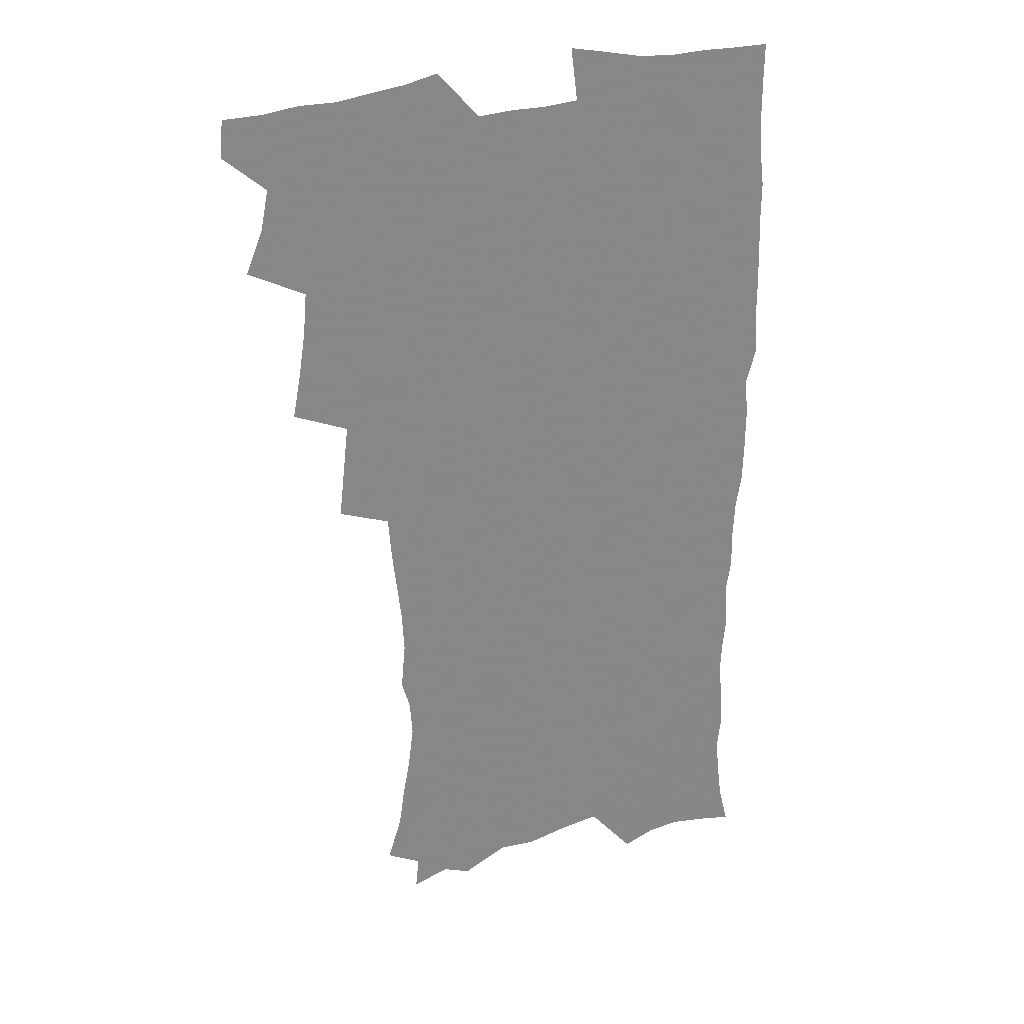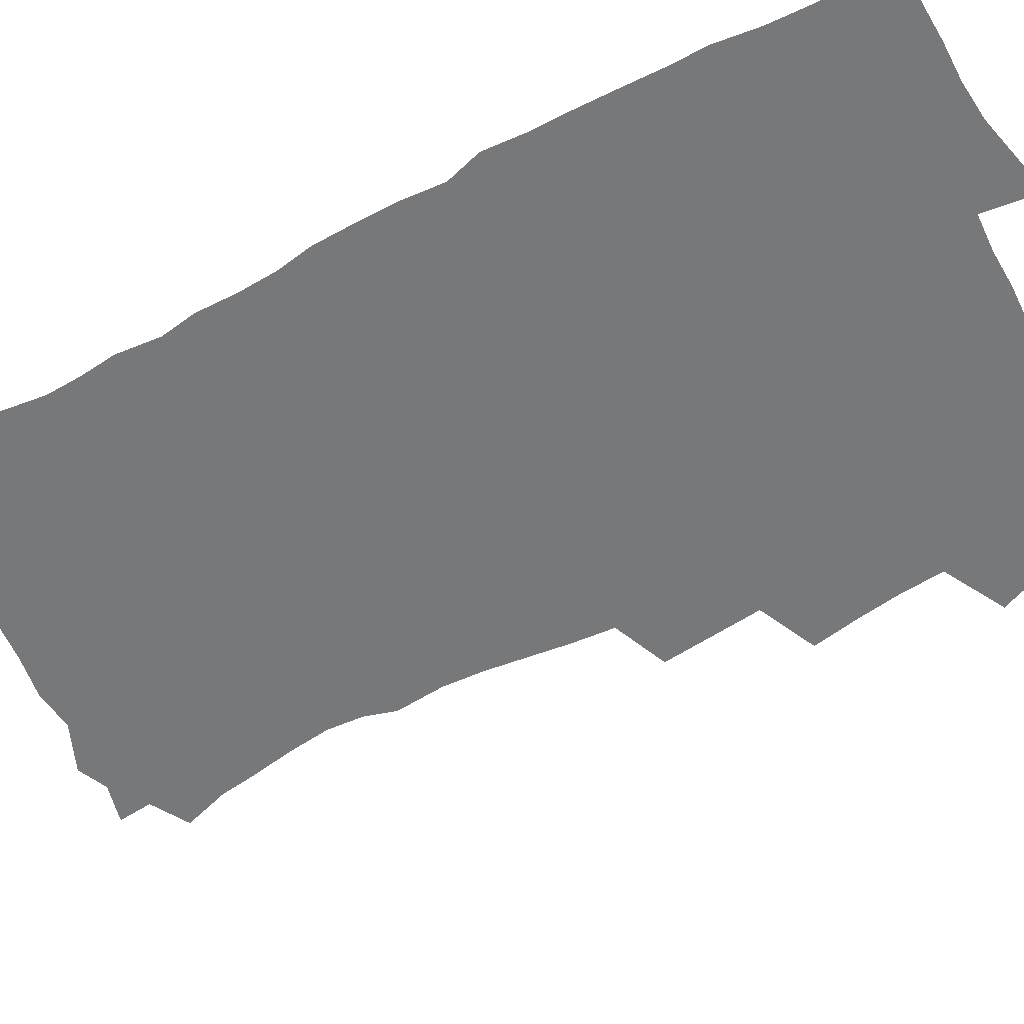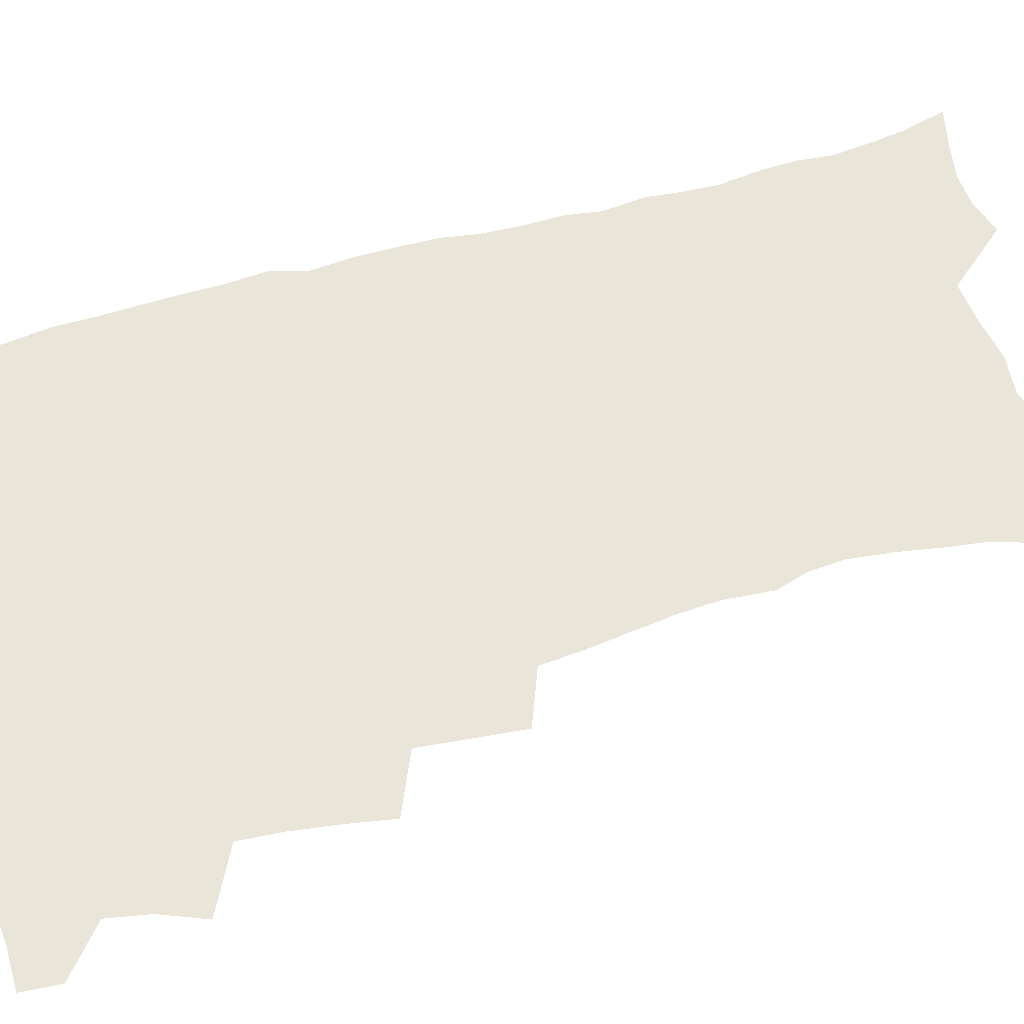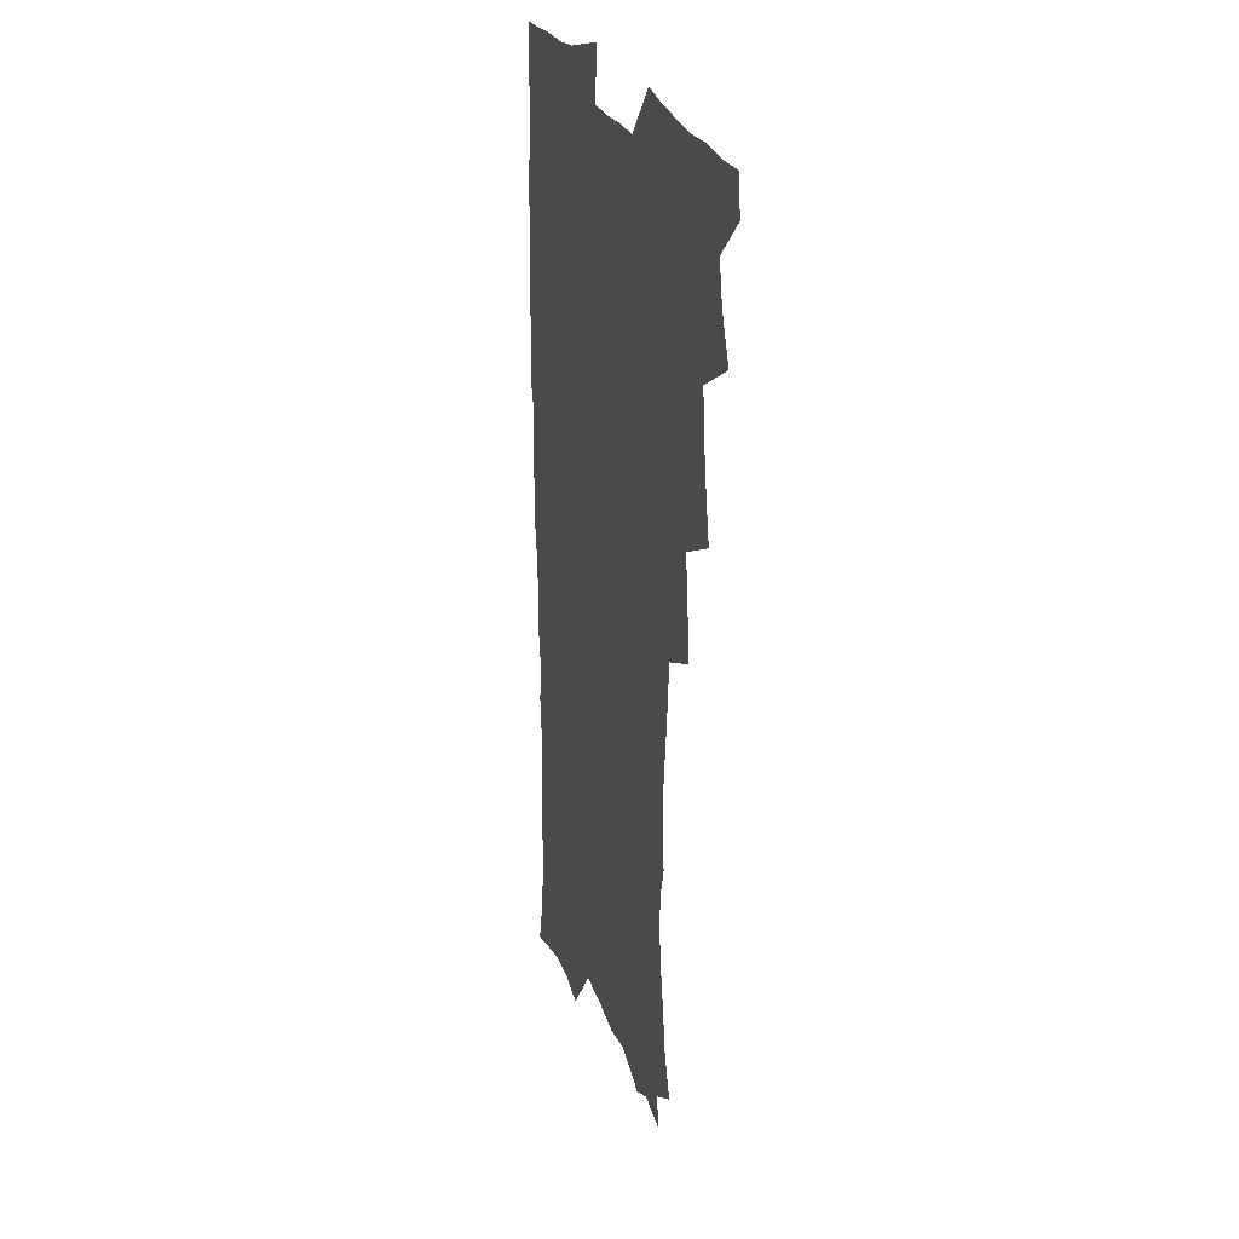
<metadata>
{"format":"obj","ext":"obj","renderer":"f3d","projection":"perspective","resolution":1024,"background":"white","views":[{"elev":28.1,"azim":-25.8,"up":"+Y"},{"elev":-57.4,"azim":118.1,"up":"+Z"},{"elev":58.3,"azim":-106.9,"up":"+Z"},{"elev":24.0,"azim":-106.8,"up":"+Y"}]}
</metadata>
<code>
v 463.5 553.9 0
v 464.9 568.6 0
v 471 505.4 0
v 478.1 522.4 0
v 481.3 538.4 0
v 482.1 553.3 0
v 481 568.5 0
v 487.2 440.1 0
v 490.7 458.2 0
v 493.4 475.8 0
v 494.9 492.7 0
v 498.8 509.5 0
v 498.1 523.9 0
v 497.9 538.7 0
v 497.5 553.4 0
v 495.7 570 0
v 505.7 390.6 0
v 507.9 410.1 0
v 510.2 429.8 0
v 511.3 447 0
v 511.6 462.9 0
v 509 477.3 0
v 513.2 494.9 0
v 514.7 510.3 0
v 514.2 524.4 0
v 513.4 539.1 0
v 512.3 554.4 0
v 511.4 569.4 0
v 522.6 204.4 0
v 528.5 222.1 0
v 530.7 237 0
v 533.8 253.6 0
v 536 270.5 0
v 535.1 284.9 0
v 531.5 297 0
v 533.3 316.2 0
v 532.4 332.5 0
v 530.5 348.5 0
v 528.5 364.8 0
v 527.2 381.9 0
v 526.3 399 0
v 526.7 416.4 0
v 526.6 432.6 0
v 528.3 449.8 0
v 529.5 466.1 0
v 529.2 481.1 0
v 528.4 495.8 0
v 528.6 510.3 0
v 528.8 524.8 0
v 528.7 539.4 0
v 527.1 555.3 0
v 525.7 571.1 0
v 535.8 182.8 0
v 537.2 196.1 0
v 540.2 211.4 0
v 547.2 231.9 0
v 549.6 248.5 0
v 551 264.6 0
v 550.2 278.4 0
v 550.1 294 0
v 548.3 308 0
v 549.6 326.7 0
v 547.4 340.6 0
v 546.5 356.7 0
v 545.6 372.8 0
v 543.8 387.8 0
v 543.4 404.1 0
v 545 421.9 0
v 544.6 437 0
v 543.8 451.7 0
v 544.2 467 0
v 544.9 482.2 0
v 545.2 496.7 0
v 545.2 510.9 0
v 545.1 525.1 0
v 543.6 540.2 0
v 541.7 556.4 0
v 540 572.5 0
v 551.2 186.6 0
v 556.5 204 0
v 561 222.8 0
v 562.7 238.6 0
v 565.2 256.4 0
v 565.5 271.4 0
v 564.9 285.6 0
v 564.1 300.1 0
v 563.1 314.9 0
v 563.7 332.6 0
v 562.5 347.1 0
v 561.9 362.6 0
v 560 376.6 0
v 559.1 391.7 0
v 558.6 407 0
v 559.8 423.9 0
v 559.7 438.9 0
v 559.1 453.3 0
v 559.9 468.6 0
v 560.2 483.1 0
v 560.4 497.3 0
v 560.8 511.3 0
v 560.7 524.8 0
v 559 539.7 0
v 556.6 556.7 0
v 554 575.3 0
v 562.7 181.5 0
v 573.4 210.5 0
v 576.4 228.5 0
v 577.2 243.6 0
v 578.2 259.7 0
v 578.1 274.1 0
v 577.8 289.2 0
v 577 303.4 0
v 577 319.9 0
v 576.7 335.4 0
v 576.4 351 0
v 575.8 365.9 0
v 575.2 380.7 0
v 575 396.1 0
v 574.7 411.1 0
v 573.9 425.1 0
v 573.9 439.9 0
v 573.7 454.3 0
v 574.8 469.8 0
v 574.2 483.5 0
v 574.9 497.9 0
v 575.1 511.6 0
v 574.5 525.3 0
v 573.5 539.8 0
v 572 555.5 0
v 581.6 189.5 0
v 588.4 214.7 0
v 590.9 233.5 0
v 590.8 246.8 0
v 591.1 262.2 0
v 591.1 277.3 0
v 590.4 291.1 0
v 590.1 306.4 0
v 589.9 321.8 0
v 589.5 336.9 0
v 589.5 353.5 0
v 589.1 366.9 0
v 589.1 383.2 0
v 588.9 397.9 0
v 588.6 412.4 0
v 589 427.6 0
v 588 441 0
v 588.7 456.3 0
v 588.8 470.4 0
v 588.6 484.2 0
v 588.7 498.1 0
v 588.8 511.8 0
v 588.4 525.8 0
v 587.6 540.7 0
v 586.5 556.1 0
v 597.4 187.8 0
v 602.2 215.1 0
v 603.3 232.4 0
v 603.3 246.7 0
v 603.7 263.2 0
v 603.7 279.1 0
v 603.5 293.9 0
v 603.3 309.3 0
v 603.1 324.7 0
v 602.7 338.8 0
v 602.4 352.2 0
v 602.4 368.4 0
v 602.5 383.8 0
v 602.4 398.9 0
v 602.3 412.9 0
v 602.4 428.6 0
v 602.1 442 0
v 602.7 457.2 0
v 602.6 470.8 0
v 602.4 484.4 0
v 602.3 497.9 0
v 602.8 511.9 0
v 602.7 525.9 0
v 602.5 540.1 0
v 601.6 555.6 0
v 614.8 190.6 0
v 616 213.8 0
v 616.4 233.5 0
v 616.4 248.7 0
v 616.3 263.8 0
v 616.3 280.3 0
v 616.1 294.1 0
v 615.9 309.5 0
v 615.8 324.5 0
v 615.6 339.6 0
v 615.4 353.8 0
v 615.4 369.4 0
v 616 382.6 0
v 615.8 398.2 0
v 615.9 412.5 0
v 615.8 428.4 0
v 615.9 442.8 0
v 616.1 457.1 0
v 616.3 470.9 0
v 616.7 484.7 0
v 617.1 498.5 0
v 616.8 512.2 0
v 616.9 526 0
v 616.9 539.8 0
v 616.1 556.3 0
v 613.2 578.3 0
v 631.5 192 0
v 630 215 0
v 629.4 232.6 0
v 629 249.5 0
v 628.9 263.9 0
v 628.7 280.5 0
v 628.6 294.8 0
v 628.5 310.2 0
v 628.6 324.6 0
v 628.5 340.3 0
v 628.4 355 0
v 629 367.4 0
v 629.1 384.5 0
v 629.1 399.1 0
v 629.4 412.6 0
v 629.4 427.9 0
v 629.5 442.4 0
v 629.5 457 0
v 629.9 470.4 0
v 630.9 483.7 0
v 630.7 498.7 0
v 630.9 512.2 0
v 631.1 525.8 0
v 631 540.2 0
v 631 554.7 0
v 628.9 574.8 0
v 650.9 168.7 0
v 645.6 193.8 0
v 643.7 213.4 0
v 642.5 231.4 0
v 642.1 247.2 0
v 641.3 264.9 0
v 641.1 280.1 0
v 641.2 294.4 0
v 641.8 307.4 0
v 640.9 326.2 0
v 641.5 339.1 0
v 641.3 354.7 0
v 641.9 368.6 0
v 642.3 383 0
v 642.2 397.7 0
v 643.4 410.8 0
v 642.8 427.6 0
v 643.4 441.3 0
v 643.5 455.7 0
v 644 469.6 0
v 644.5 483.6 0
v 644.7 498.1 0
v 645.2 511.9 0
v 645.2 525.9 0
v 645.4 540.2 0
v 645.4 554.8 0
v 645.2 571.1 0
v 664.3 172.9 0
v 660.3 192.2 0
v 657.5 211.7 0
v 655.7 229.9 0
v 655.1 245.5 0
v 654.2 262.6 0
v 654.2 277.3 0
v 653.5 293.5 0
v 654.6 306.6 0
v 654.1 323.1 0
v 654.2 338.1 0
v 654.6 352.6 0
v 655.6 366.1 0
v 655.6 381.5 0
v 657.3 394.6 0
v 656.6 411.3 0
v 656.7 425.9 0
v 657.4 440 0
v 657.8 454.1 0
v 657.9 468.7 0
v 658.7 482.4 0
v 657.9 498.6 0
v 659 511.7 0
v 659.6 525.7 0
v 659.9 539.9 0
v 660.1 554.9 0
v 660.5 569.7 0
v 678 173.6 0
v 674.5 190.9 0
v 672.2 208 0
v 670.2 225.3 0
v 668.6 242.4 0
v 669.1 256.7 0
v 667.9 273.5 0
v 667.8 288.7 0
v 668 303.5 0
v 667.6 319.4 0
v 669.9 332 0
v 668.6 349.3 0
v 668.6 364.5 0
v 669.8 378.4 0
v 671.2 392.4 0
v 671.1 408.3 0
v 672.4 422.4 0
v 672 437.8 0
v 671.9 452.8 0
v 672.5 467.2 0
v 672.9 481.8 0
v 672.4 496.8 0
v 674.5 510.6 0
v 673.8 525.7 0
v 674 539.4 0
v 675.1 554.5 0
v 675.5 569.9 0
v 692.9 170.8 0
v 690.3 186.5 0
v 686.2 205.2 0
v 684.3 221.5 0
v 684 236.3 0
v 682.8 252.4 0
v 682.7 267.4 0
v 683.2 282 0
v 682.4 298.3 0
v 681.6 314.7 0
v 683.2 328.6 0
v 684.2 343.3 0
v 683.9 359.2 0
v 686.9 372.4 0
v 685.7 389.3 0
v 687.2 403.7 0
v 687.4 419.3 0
v 686.7 435.4 0
v 686.6 450.5 0
v 688.3 464.6 0
v 688.9 479.5 0
v 690.2 494.2 0
v 689 510.2 0
v 689.6 524.7 0
v 689.9 539.4 0
v 689.8 554.1 0
v 690.5 569.2 0
v 708.4 167.1 0
v 704.1 184.3 0
v 702.1 199.4 0
v 700.7 214.3 0
v 702.2 226.7 0
v 701.8 241.5 0
v 699.9 258.3 0
v 700.6 272.5 0
v 702.2 286.4 0
v 700.7 303.8 0
v 703 317.6 0
v 702.8 333.9 0
v 703.6 349.3 0
v 706.1 363.5 0
v 706.6 379.5 0
v 706.8 395.6 0
v 705.6 412.9 0
v 709.7 426.9 0
v 708.6 443.4 0
v 708.7 459.2 0
v 708.4 475 0
v 707.9 490.9 0
v 708.1 506.6 0
v 706 523.4 0
v 705.3 539 0
v 705.4 554 0
v 705.6 568.8 0
v 706 586 0
f 5 6 1
f 1 6 2
f 6 7 2
f 11 12 3
f 3 12 4
f 12 13 4
f 4 13 5
f 13 14 5
f 5 14 6
f 14 15 6
f 6 15 7
f 15 16 7
f 19 20 8
f 8 20 9
f 20 21 9
f 9 21 10
f 21 22 10
f 10 22 11
f 22 23 11
f 11 23 12
f 23 24 12
f 12 24 13
f 24 25 13
f 13 25 14
f 25 26 14
f 14 26 15
f 26 27 15
f 15 27 16
f 27 28 16
f 40 41 17
f 17 41 18
f 41 42 18
f 18 42 19
f 42 43 19
f 19 43 20
f 43 44 20
f 20 44 21
f 44 45 21
f 21 45 22
f 45 46 22
f 22 46 23
f 46 47 23
f 23 47 24
f 47 48 24
f 24 48 25
f 48 49 25
f 25 49 26
f 49 50 26
f 26 50 27
f 50 51 27
f 27 51 28
f 51 52 28
f 54 55 29
f 29 55 30
f 55 56 30
f 30 56 31
f 56 57 31
f 31 57 32
f 57 58 32
f 32 58 33
f 58 59 33
f 33 59 34
f 59 60 34
f 34 60 35
f 60 61 35
f 35 61 36
f 61 62 36
f 36 62 37
f 62 63 37
f 37 63 38
f 63 64 38
f 38 64 39
f 64 65 39
f 39 65 40
f 65 66 40
f 40 66 41
f 66 67 41
f 41 67 42
f 67 68 42
f 42 68 43
f 68 69 43
f 43 69 44
f 69 70 44
f 44 70 45
f 70 71 45
f 45 71 46
f 71 72 46
f 46 72 47
f 72 73 47
f 47 73 48
f 73 74 48
f 48 74 49
f 74 75 49
f 49 75 50
f 75 76 50
f 50 76 51
f 76 77 51
f 51 77 52
f 77 78 52
f 53 79 54
f 79 80 54
f 54 80 55
f 80 81 55
f 55 81 56
f 81 82 56
f 56 82 57
f 82 83 57
f 57 83 58
f 83 84 58
f 58 84 59
f 84 85 59
f 59 85 60
f 85 86 60
f 60 86 61
f 86 87 61
f 61 87 62
f 87 88 62
f 62 88 63
f 88 89 63
f 63 89 64
f 89 90 64
f 64 90 65
f 90 91 65
f 65 91 66
f 91 92 66
f 66 92 67
f 92 93 67
f 67 93 68
f 93 94 68
f 68 94 69
f 94 95 69
f 69 95 70
f 95 96 70
f 70 96 71
f 96 97 71
f 71 97 72
f 97 98 72
f 72 98 73
f 98 99 73
f 73 99 74
f 99 100 74
f 74 100 75
f 100 101 75
f 75 101 76
f 101 102 76
f 76 102 77
f 102 103 77
f 77 103 78
f 103 104 78
f 79 105 80
f 105 106 80
f 80 106 81
f 106 107 81
f 81 107 82
f 107 108 82
f 82 108 83
f 108 109 83
f 83 109 84
f 109 110 84
f 84 110 85
f 110 111 85
f 85 111 86
f 111 112 86
f 86 112 87
f 112 113 87
f 87 113 88
f 113 114 88
f 88 114 89
f 114 115 89
f 89 115 90
f 115 116 90
f 90 116 91
f 116 117 91
f 91 117 92
f 117 118 92
f 92 118 93
f 118 119 93
f 93 119 94
f 119 120 94
f 94 120 95
f 120 121 95
f 95 121 96
f 121 122 96
f 96 122 97
f 122 123 97
f 97 123 98
f 123 124 98
f 98 124 99
f 124 125 99
f 99 125 100
f 125 126 100
f 100 126 101
f 126 127 101
f 101 127 102
f 127 128 102
f 102 128 103
f 128 129 103
f 103 129 104
f 105 130 106
f 130 131 106
f 106 131 107
f 131 132 107
f 107 132 108
f 132 133 108
f 108 133 109
f 133 134 109
f 109 134 110
f 134 135 110
f 110 135 111
f 135 136 111
f 111 136 112
f 136 137 112
f 112 137 113
f 137 138 113
f 113 138 114
f 138 139 114
f 114 139 115
f 139 140 115
f 115 140 116
f 140 141 116
f 116 141 117
f 141 142 117
f 117 142 118
f 142 143 118
f 118 143 119
f 143 144 119
f 119 144 120
f 144 145 120
f 120 145 121
f 145 146 121
f 121 146 122
f 146 147 122
f 122 147 123
f 147 148 123
f 123 148 124
f 148 149 124
f 124 149 125
f 149 150 125
f 125 150 126
f 150 151 126
f 126 151 127
f 151 152 127
f 127 152 128
f 152 153 128
f 128 153 129
f 153 154 129
f 130 155 131
f 155 156 131
f 131 156 132
f 156 157 132
f 132 157 133
f 157 158 133
f 133 158 134
f 158 159 134
f 134 159 135
f 159 160 135
f 135 160 136
f 160 161 136
f 136 161 137
f 161 162 137
f 137 162 138
f 162 163 138
f 138 163 139
f 163 164 139
f 139 164 140
f 164 165 140
f 140 165 141
f 165 166 141
f 141 166 142
f 166 167 142
f 142 167 143
f 167 168 143
f 143 168 144
f 168 169 144
f 144 169 145
f 169 170 145
f 145 170 146
f 170 171 146
f 146 171 147
f 171 172 147
f 147 172 148
f 172 173 148
f 148 173 149
f 173 174 149
f 149 174 150
f 174 175 150
f 150 175 151
f 175 176 151
f 151 176 152
f 176 177 152
f 152 177 153
f 177 178 153
f 153 178 154
f 178 179 154
f 155 180 156
f 180 181 156
f 156 181 157
f 181 182 157
f 157 182 158
f 182 183 158
f 158 183 159
f 183 184 159
f 159 184 160
f 184 185 160
f 160 185 161
f 185 186 161
f 161 186 162
f 186 187 162
f 162 187 163
f 187 188 163
f 163 188 164
f 188 189 164
f 164 189 165
f 189 190 165
f 165 190 166
f 190 191 166
f 166 191 167
f 191 192 167
f 167 192 168
f 192 193 168
f 168 193 169
f 193 194 169
f 169 194 170
f 194 195 170
f 170 195 171
f 195 196 171
f 171 196 172
f 196 197 172
f 172 197 173
f 197 198 173
f 173 198 174
f 198 199 174
f 174 199 175
f 199 200 175
f 175 200 176
f 200 201 176
f 176 201 177
f 201 202 177
f 177 202 178
f 202 203 178
f 178 203 179
f 203 204 179
f 180 206 181
f 206 207 181
f 181 207 182
f 207 208 182
f 182 208 183
f 208 209 183
f 183 209 184
f 209 210 184
f 184 210 185
f 210 211 185
f 185 211 186
f 211 212 186
f 186 212 187
f 212 213 187
f 187 213 188
f 213 214 188
f 188 214 189
f 214 215 189
f 189 215 190
f 215 216 190
f 190 216 191
f 216 217 191
f 191 217 192
f 217 218 192
f 192 218 193
f 218 219 193
f 193 219 194
f 219 220 194
f 194 220 195
f 220 221 195
f 195 221 196
f 221 222 196
f 196 222 197
f 222 223 197
f 197 223 198
f 223 224 198
f 198 224 199
f 224 225 199
f 199 225 200
f 225 226 200
f 200 226 201
f 226 227 201
f 201 227 202
f 227 228 202
f 202 228 203
f 228 229 203
f 203 229 204
f 229 230 204
f 204 230 205
f 230 231 205
f 232 233 206
f 206 233 207
f 233 234 207
f 207 234 208
f 234 235 208
f 208 235 209
f 235 236 209
f 209 236 210
f 236 237 210
f 210 237 211
f 237 238 211
f 211 238 212
f 238 239 212
f 212 239 213
f 239 240 213
f 213 240 214
f 240 241 214
f 214 241 215
f 241 242 215
f 215 242 216
f 242 243 216
f 216 243 217
f 243 244 217
f 217 244 218
f 244 245 218
f 218 245 219
f 245 246 219
f 219 246 220
f 246 247 220
f 220 247 221
f 247 248 221
f 221 248 222
f 248 249 222
f 222 249 223
f 249 250 223
f 223 250 224
f 250 251 224
f 224 251 225
f 251 252 225
f 225 252 226
f 252 253 226
f 226 253 227
f 253 254 227
f 227 254 228
f 254 255 228
f 228 255 229
f 255 256 229
f 229 256 230
f 256 257 230
f 230 257 231
f 257 258 231
f 232 259 233
f 259 260 233
f 233 260 234
f 260 261 234
f 234 261 235
f 261 262 235
f 235 262 236
f 262 263 236
f 236 263 237
f 263 264 237
f 237 264 238
f 264 265 238
f 238 265 239
f 265 266 239
f 239 266 240
f 266 267 240
f 240 267 241
f 267 268 241
f 241 268 242
f 268 269 242
f 242 269 243
f 269 270 243
f 243 270 244
f 270 271 244
f 244 271 245
f 271 272 245
f 245 272 246
f 272 273 246
f 246 273 247
f 273 274 247
f 247 274 248
f 274 275 248
f 248 275 249
f 275 276 249
f 249 276 250
f 276 277 250
f 250 277 251
f 277 278 251
f 251 278 252
f 278 279 252
f 252 279 253
f 279 280 253
f 253 280 254
f 280 281 254
f 254 281 255
f 281 282 255
f 255 282 256
f 282 283 256
f 256 283 257
f 283 284 257
f 257 284 258
f 284 285 258
f 259 286 260
f 286 287 260
f 260 287 261
f 287 288 261
f 261 288 262
f 288 289 262
f 262 289 263
f 289 290 263
f 263 290 264
f 290 291 264
f 264 291 265
f 291 292 265
f 265 292 266
f 292 293 266
f 266 293 267
f 293 294 267
f 267 294 268
f 294 295 268
f 268 295 269
f 295 296 269
f 269 296 270
f 296 297 270
f 270 297 271
f 297 298 271
f 271 298 272
f 298 299 272
f 272 299 273
f 299 300 273
f 273 300 274
f 300 301 274
f 274 301 275
f 301 302 275
f 275 302 276
f 302 303 276
f 276 303 277
f 303 304 277
f 277 304 278
f 304 305 278
f 278 305 279
f 305 306 279
f 279 306 280
f 306 307 280
f 280 307 281
f 307 308 281
f 281 308 282
f 308 309 282
f 282 309 283
f 309 310 283
f 283 310 284
f 310 311 284
f 284 311 285
f 311 312 285
f 286 313 287
f 313 314 287
f 287 314 288
f 314 315 288
f 288 315 289
f 315 316 289
f 289 316 290
f 316 317 290
f 290 317 291
f 317 318 291
f 291 318 292
f 318 319 292
f 292 319 293
f 319 320 293
f 293 320 294
f 320 321 294
f 294 321 295
f 321 322 295
f 295 322 296
f 322 323 296
f 296 323 297
f 323 324 297
f 297 324 298
f 324 325 298
f 298 325 299
f 325 326 299
f 299 326 300
f 326 327 300
f 300 327 301
f 327 328 301
f 301 328 302
f 328 329 302
f 302 329 303
f 329 330 303
f 303 330 304
f 330 331 304
f 304 331 305
f 331 332 305
f 305 332 306
f 332 333 306
f 306 333 307
f 333 334 307
f 307 334 308
f 334 335 308
f 308 335 309
f 335 336 309
f 309 336 310
f 336 337 310
f 310 337 311
f 337 338 311
f 311 338 312
f 338 339 312
f 313 340 314
f 340 341 314
f 314 341 315
f 341 342 315
f 315 342 316
f 342 343 316
f 316 343 317
f 343 344 317
f 317 344 318
f 344 345 318
f 318 345 319
f 345 346 319
f 319 346 320
f 346 347 320
f 320 347 321
f 347 348 321
f 321 348 322
f 348 349 322
f 322 349 323
f 349 350 323
f 323 350 324
f 350 351 324
f 324 351 325
f 351 352 325
f 325 352 326
f 352 353 326
f 326 353 327
f 353 354 327
f 327 354 328
f 354 355 328
f 328 355 329
f 355 356 329
f 329 356 330
f 356 357 330
f 330 357 331
f 357 358 331
f 331 358 332
f 358 359 332
f 332 359 333
f 359 360 333
f 333 360 334
f 360 361 334
f 334 361 335
f 361 362 335
f 335 362 336
f 362 363 336
f 336 363 337
f 363 364 337
f 337 364 338
f 364 365 338
f 338 365 339
f 365 366 339

</code>
